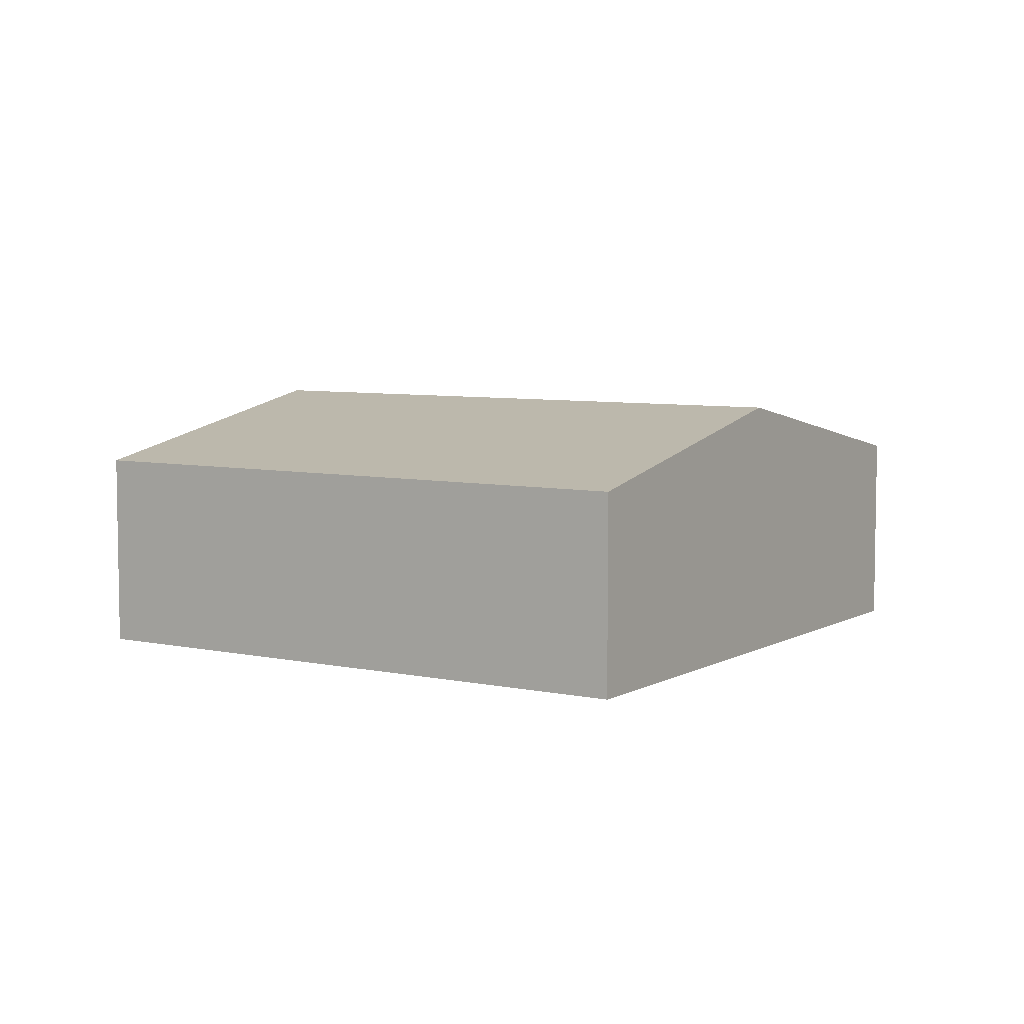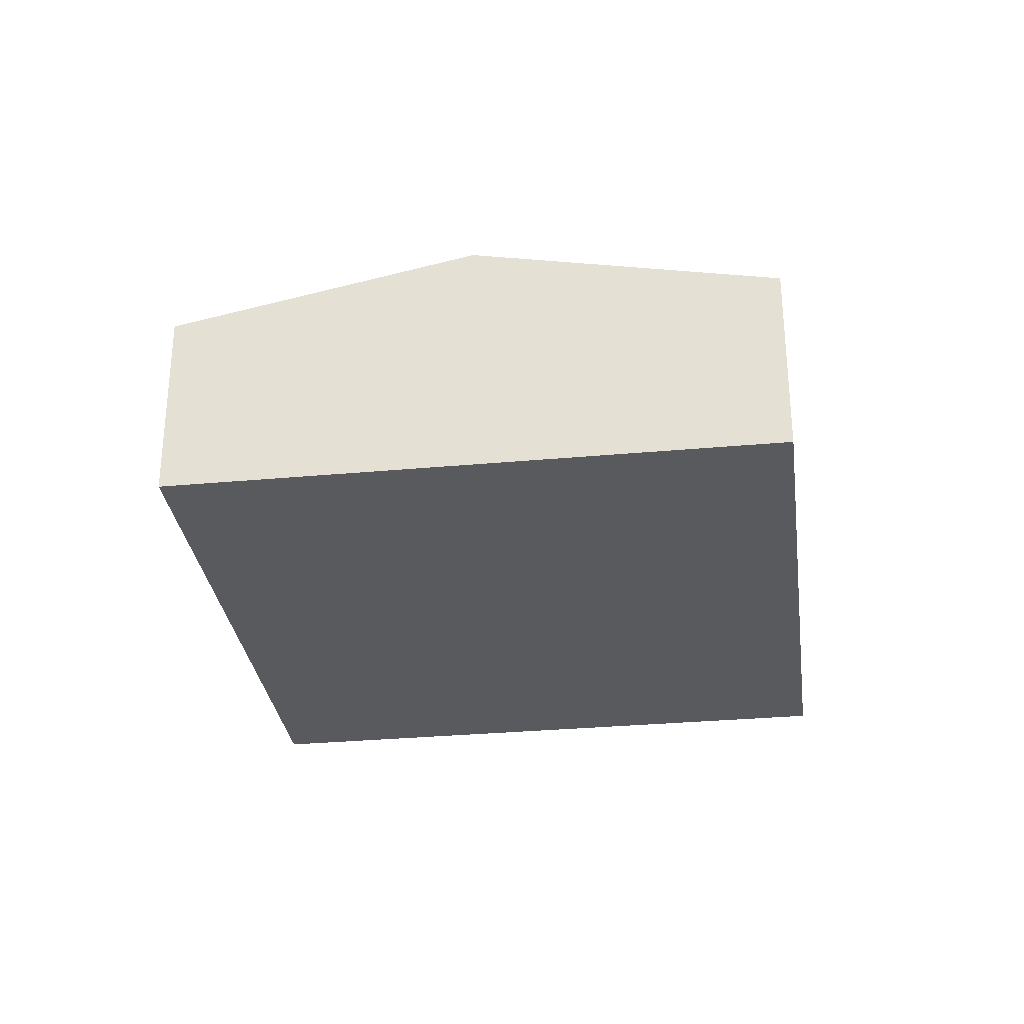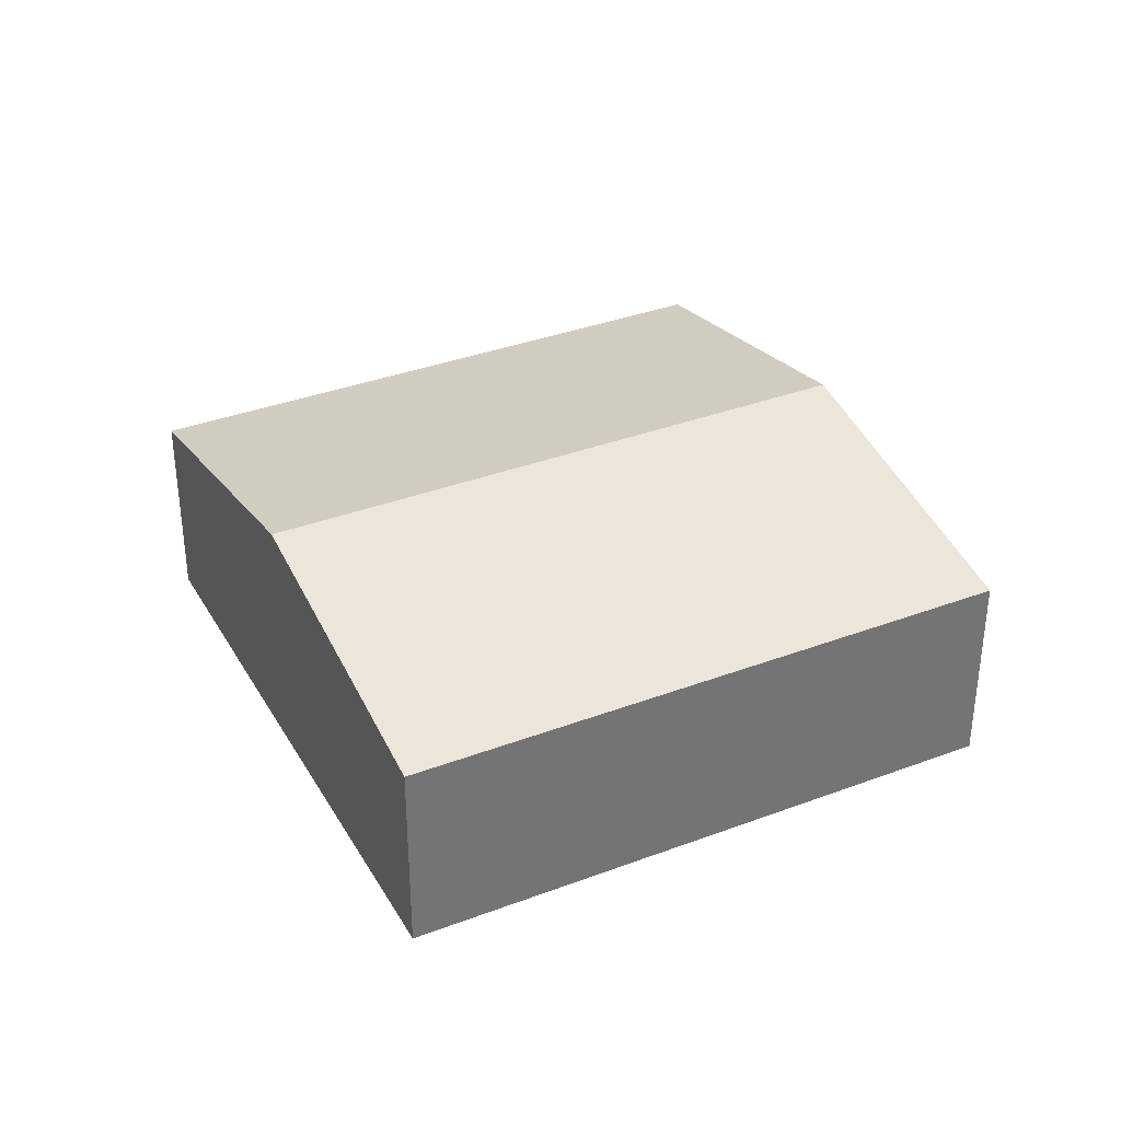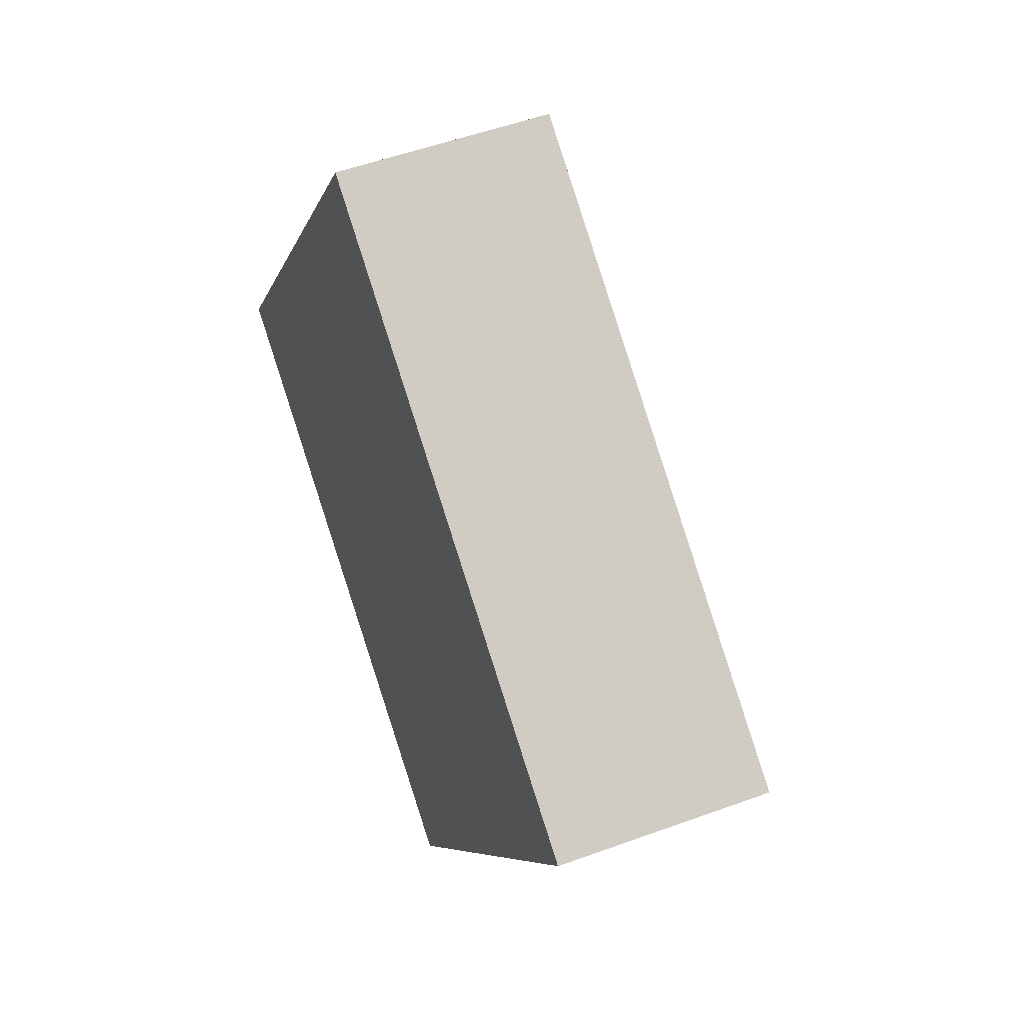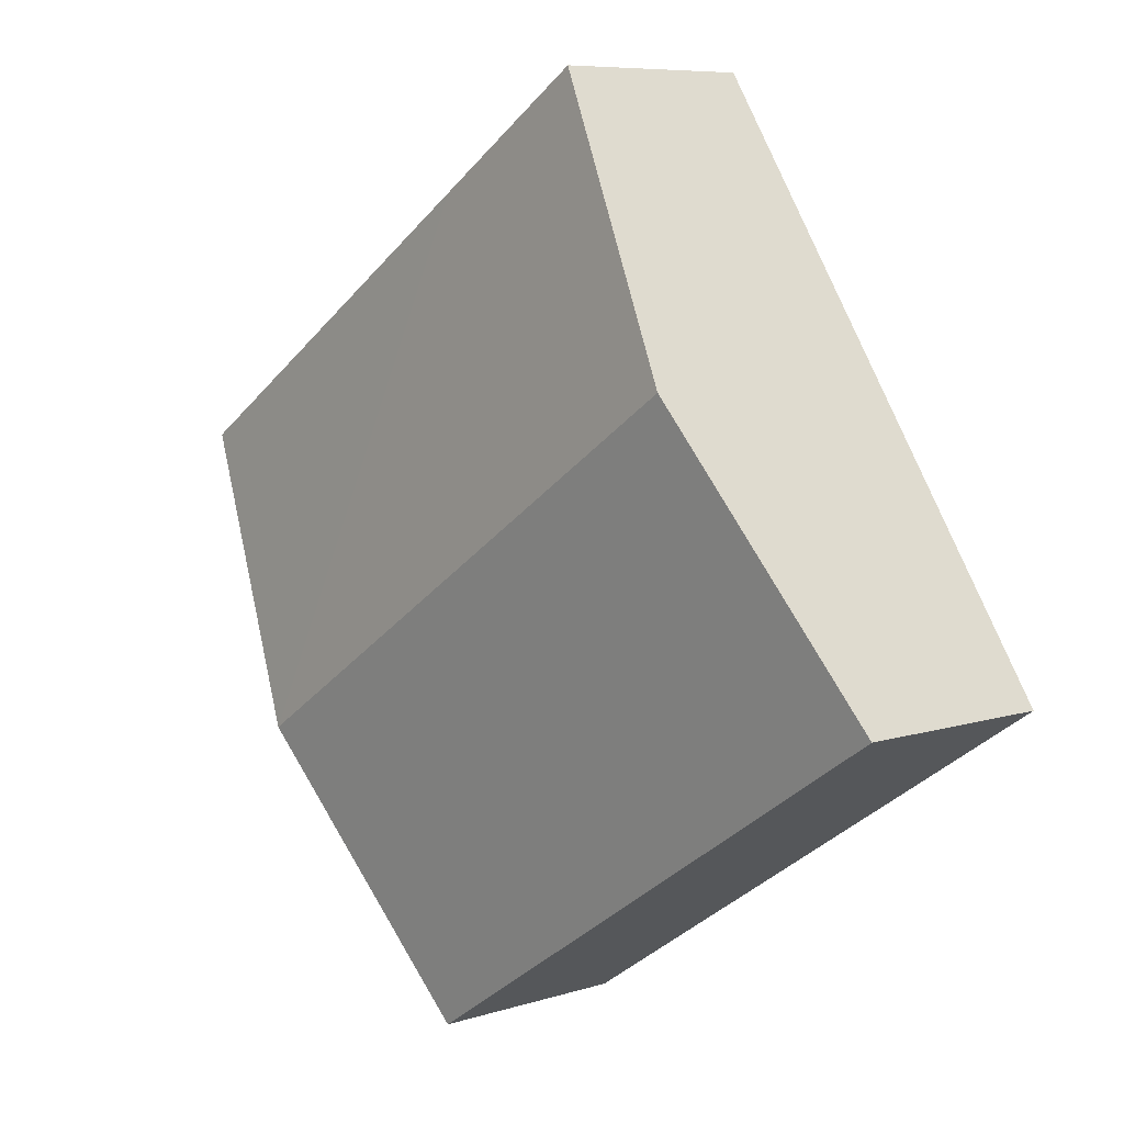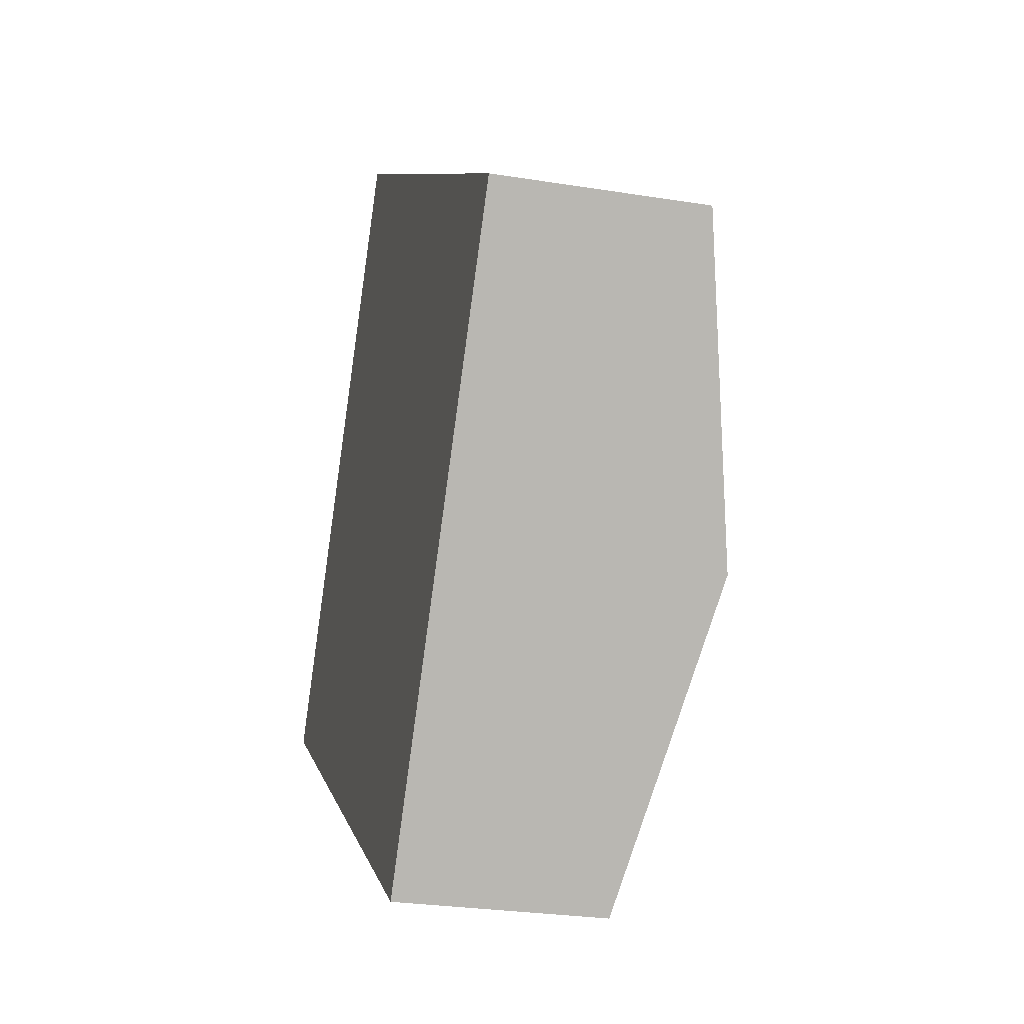
<metadata>
{"format":"obj","ext":"obj","renderer":"f3d","projection":"perspective","resolution":1024,"background":"white","views":[{"elev":6.4,"azim":66.4,"up":"+Y"},{"elev":-30.9,"azim":131.2,"up":"+Y"},{"elev":35.6,"azim":7.2,"up":"+Y"},{"elev":52.1,"azim":68.4,"up":"+Z"},{"elev":7.6,"azim":-131.8,"up":"+Z"},{"elev":-26.7,"azim":75.8,"up":"+Z"}]}
</metadata>
<code>
v  6.287 2.358 -0.735
v  4.626 1.795 3.822
v  7.879 1.794 1.657
v  1.592 2.358 2.391
v  2.545 2.021 3.822
v  3.184 1.795 4.782
v  4.695 1.795 -3.126
v  0 1.795 1.099e-16
v  0 0 0
v  1.592 -1.464e-16 2.391
v  2.545 -2.34e-16 3.822
v  3.184 -2.928e-16 4.782
v  4.626 -2.34e-16 3.822
v  7.879 -1.015e-16 1.657
v  6.287 4.501e-17 -0.735
v  4.695 1.914e-16 -3.126
g defaultobject
f 1 2 3
f 2 1 4
f 2 4 5
f 2 5 6
f 7 4 1
f 4 7 8
f 9 4 8
f 4 9 10
f 4 10 5
f 5 10 11
f 5 11 6
f 6 11 12
f 12 2 6
f 2 12 3
f 3 12 13
f 3 13 14
f 14 1 3
f 1 14 15
f 1 15 7
f 7 15 16
f 16 8 7
f 8 16 9
f 16 10 9
f 10 16 11
f 11 16 13
f 13 16 14
f 14 16 15
f 13 12 11

</code>
